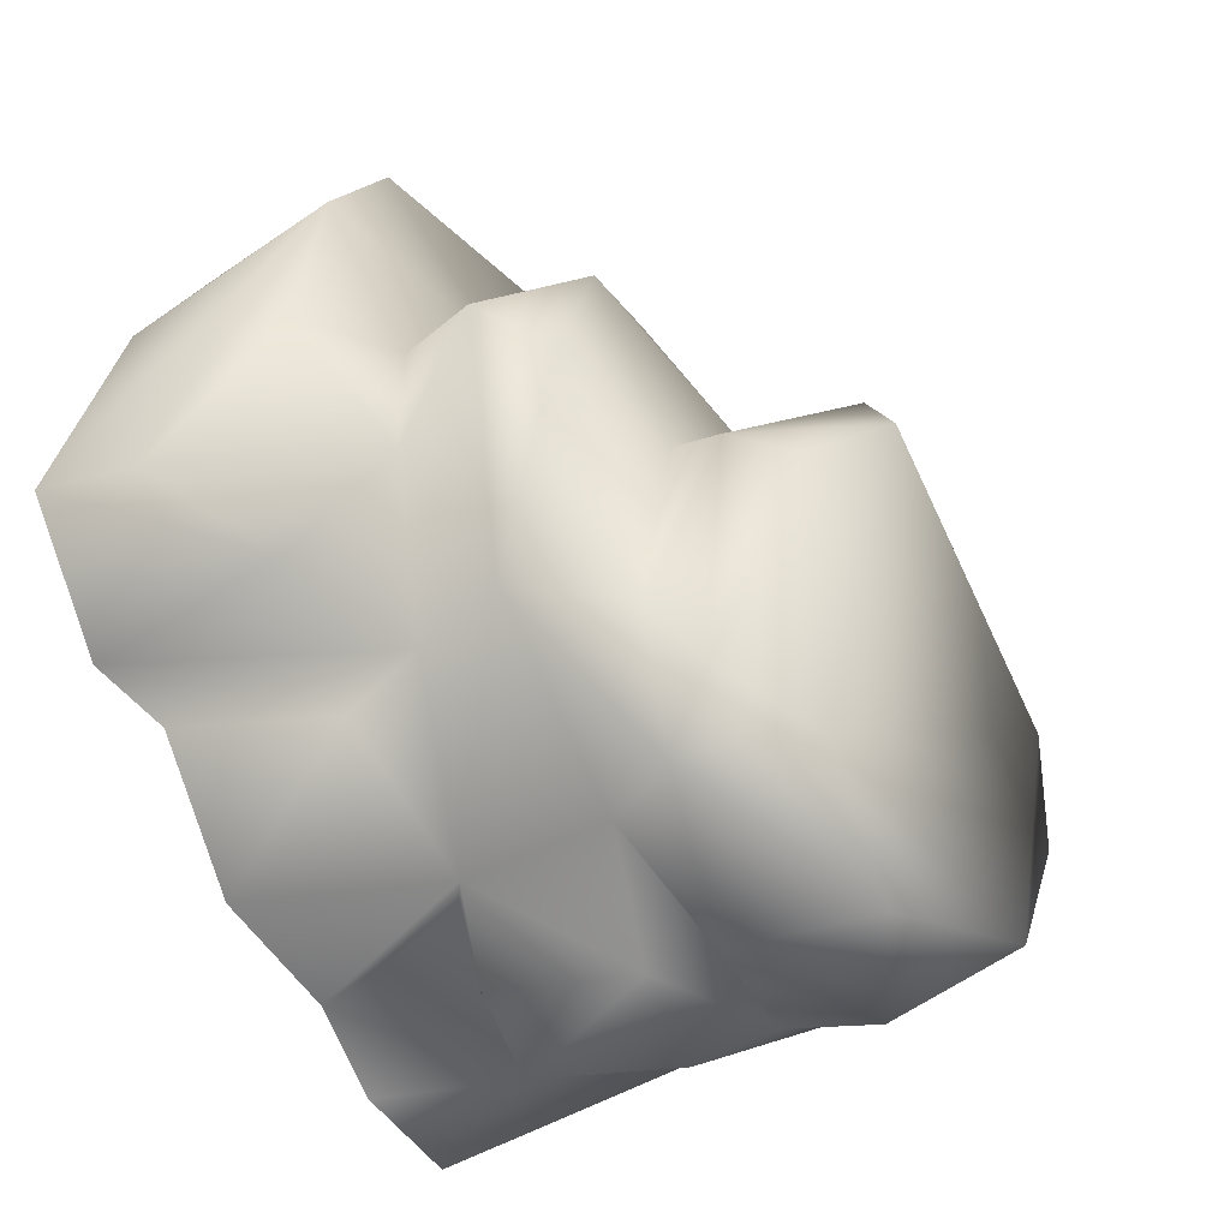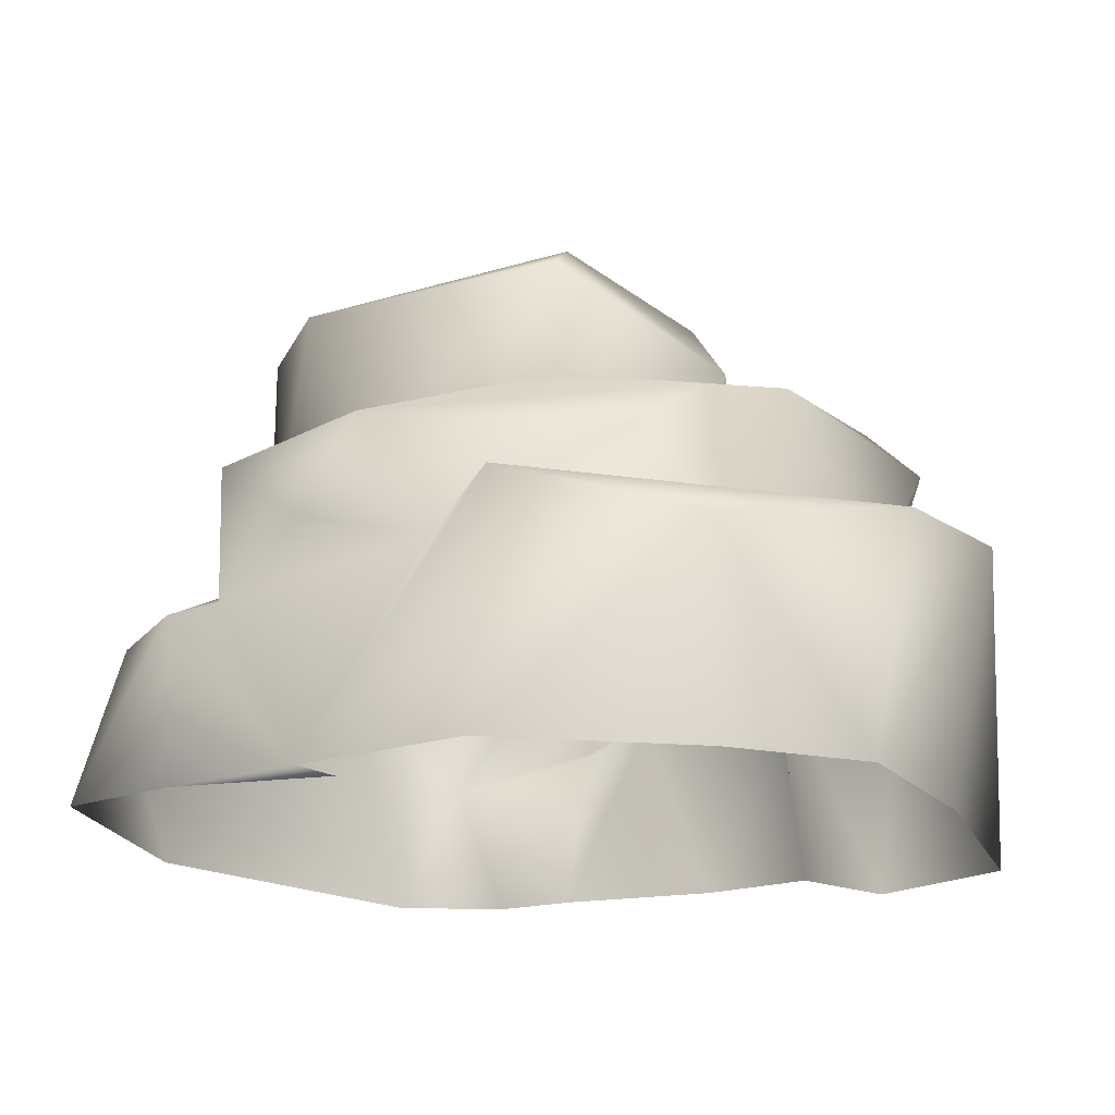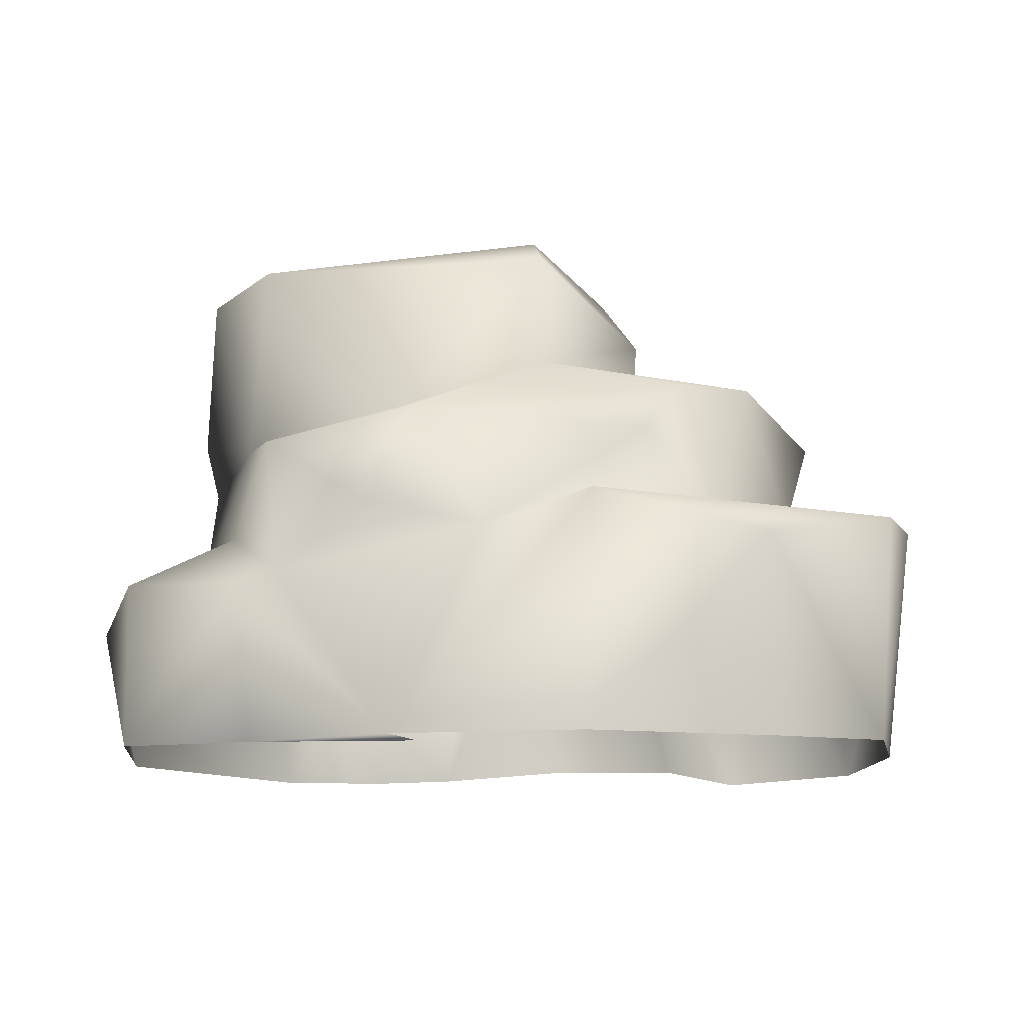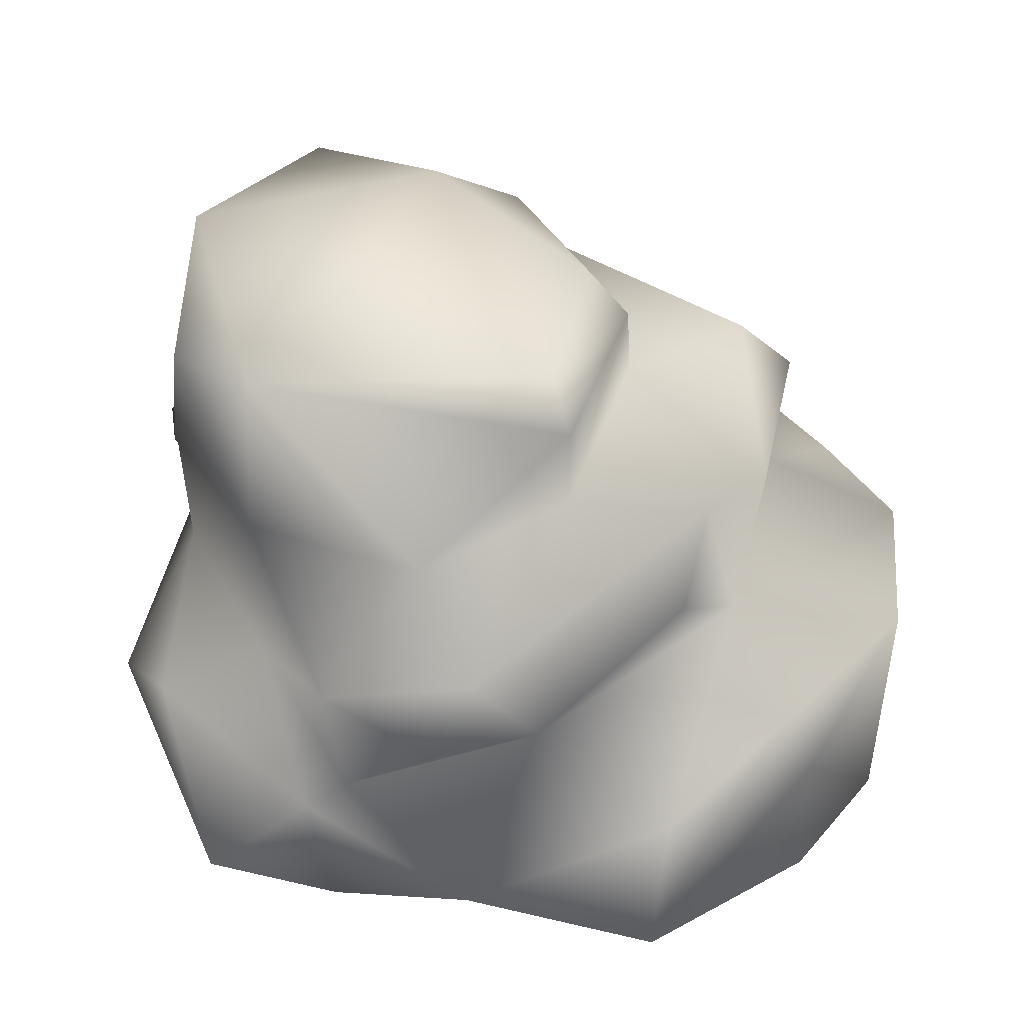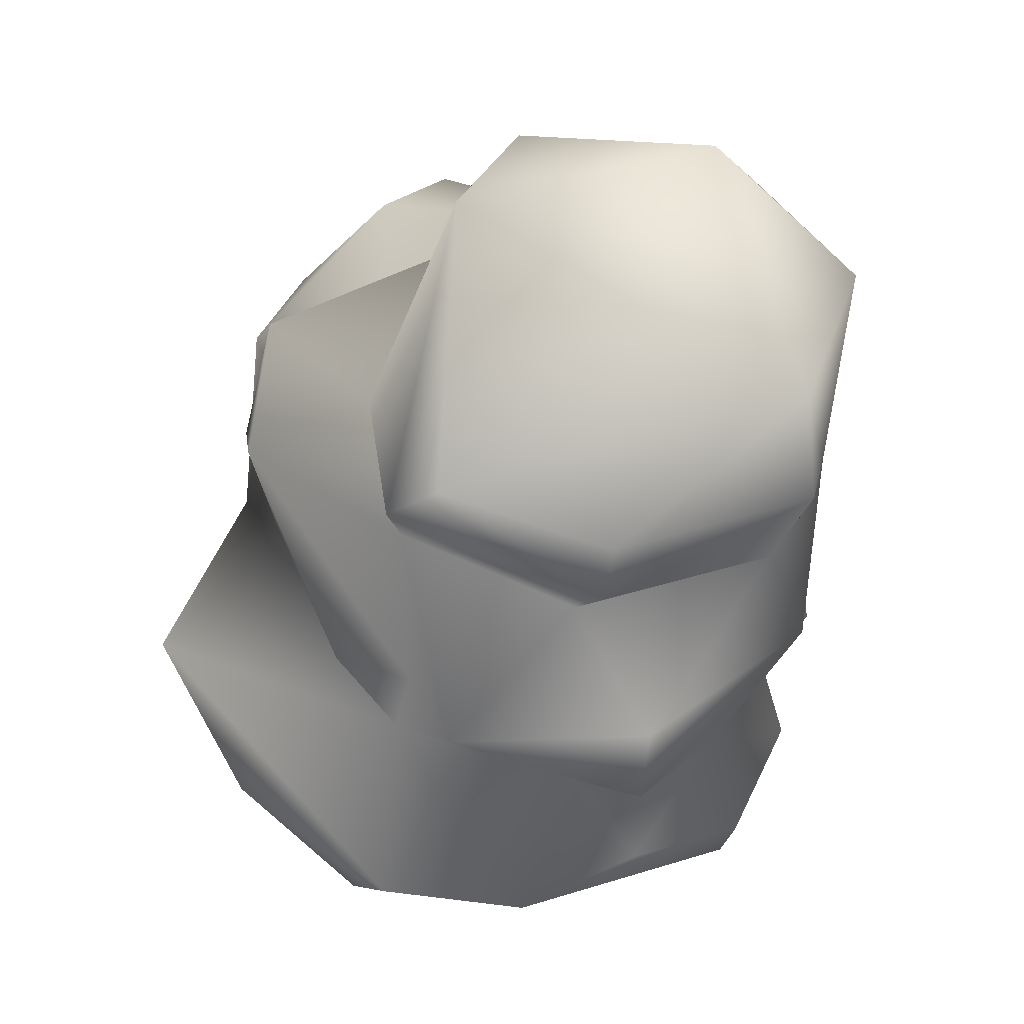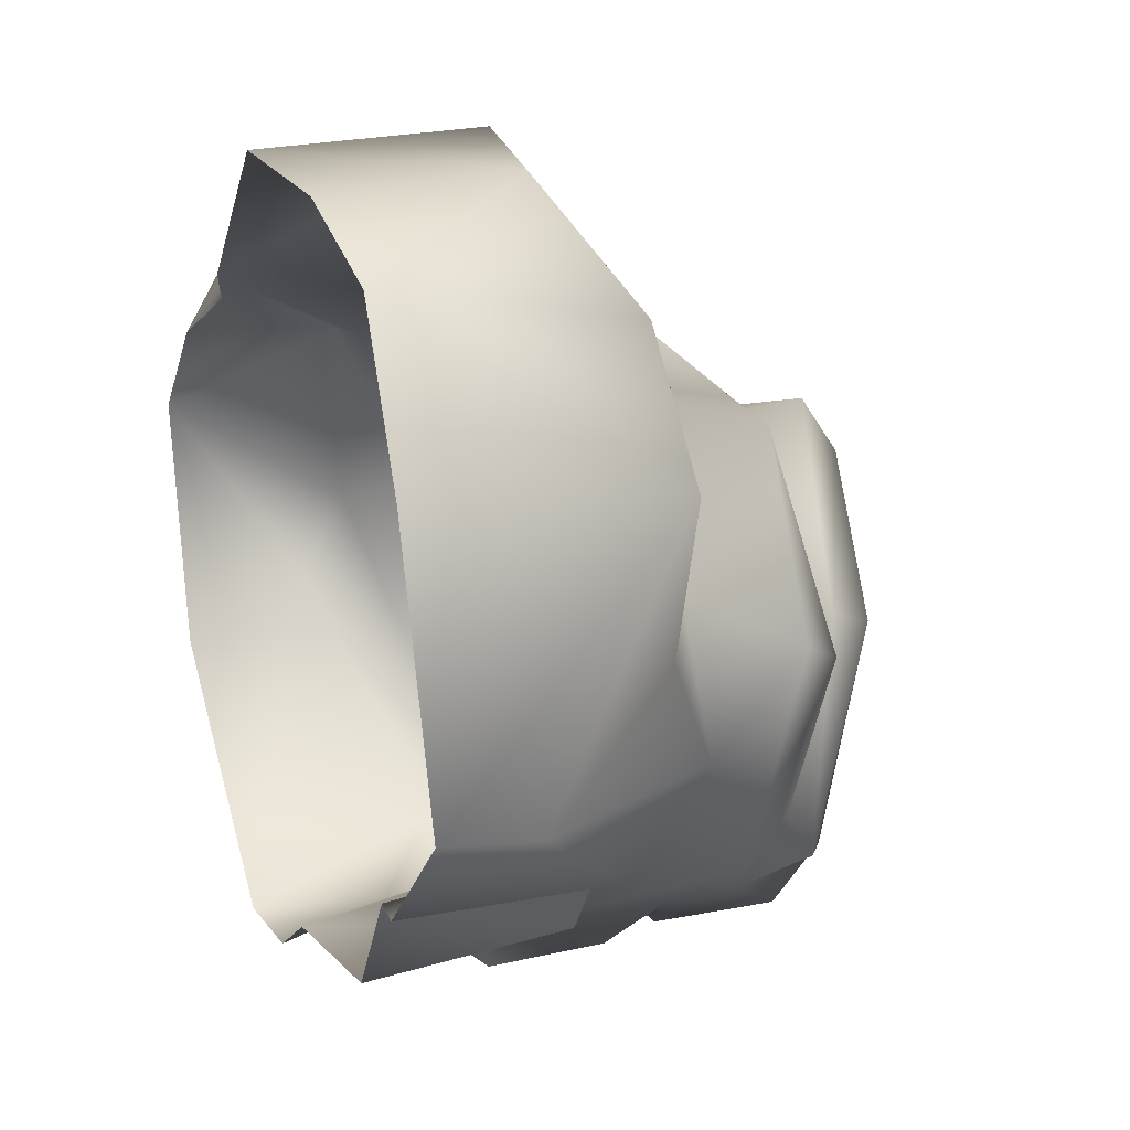
<metadata>
{"format":"obj","ext":"obj","renderer":"f3d","projection":"perspective","resolution":1024,"background":"white","views":[{"elev":-42.1,"azim":122.9,"up":"+Z"},{"elev":72.4,"azim":2.2,"up":"+Z"},{"elev":-10.6,"azim":-18.2,"up":"+Y"},{"elev":48.2,"azim":-30.4,"up":"+Y"},{"elev":78.9,"azim":62.5,"up":"+Y"},{"elev":19.5,"azim":68.6,"up":"+Z"}]}
</metadata>
<code>
v 2.836 -0.4419 1.642
v 3.116 1.481 1.564
v 3.463 -0.442 -0.3896
v 2.16 -0.415 2.857
v 2.433 1.417 2.564
v 1.032 1.105 3.289
v 1.209 1.569 1.814
v -0.4117 1.353 3.331
v -0.835 1.294 1.955
v -1.634 -0.4053 2.116
v 2.414 1.672 0.6079
v 3.173 1.292 0.477
v 3.367 0.3337 -0.5197
v 1.661 2.653 1.495
v 2.778 2.441 0.2827
v 2.616 1.821 -0.5395
v 2.182 2.313 -1.599
v 1.786 1.432 -1.396
v 0.8181 1.115 -2.472
v 0.8385 2.267 -2.493
v 1.024 2.784 -2.368
v 0.03828 2.531 -3.08
v -0.08949 3.645 -3.164
v -1.298 2.953 -3.02
v 0.1293 2.059 -3.139
v -1.246 2.219 -2.816
v 2.792 1.116 -1.22
v 2.667 -0.4931 -1.265
v 2.079 -0.3734 -1.431
v 1.995 1.065 -1.925
v 1.366 -0.3223 -2.407
v 0.2114 -0.4301 -2.488
v -1.533 3.867 -2.623
v 0.3859 0.9924 -3.013
v -0.7644 0.5447 -2.876
v 0.2979 0.7294 -2.25
v -0.3562 -0.4366 -2.903
v -0.7849 1.811 -3.217
v 0.2979 0.7294 -2.25
v 0.2979 0.7294 -2.25
v -1.216 -0.4407 -3.001
v 0.6383 3.675 -2.317
v -2.067 3.913 -0.5254
v 0.0187 4.024 0.7075
v 1.033 3.824 -0.3249
v 1.329 3.273 -2.046
v -2.387 3.755 -1.264
v 1.552 2.938 -1.555
v 2.396 2.858 0.01798
v 1.189 2.954 0.07073
v 1.294 3.394 -0.1377
v -0.02526 2.881 1.06
v 1.033 3.824 -0.3249
v 0.0187 4.024 0.7075
v -0.06408 3.76 1.132
v -0.02526 2.881 1.06
v -1.282 2.444 0.7578
v -2.067 3.913 -0.5254
v -2.199 2.258 -0.5436
v -2.422 1.996 1.195
v -1.409 2.219 1.88
v 1.047 2.649 1.545
v 0.533 2.156 2.007
v -2.433 1.388 0.02649
v -2.343 0.9223 1.351
v -1.775 1.444 1.817
v -0.835 1.294 1.955
v -1.634 -0.4053 2.116
v -2.387 3.755 -1.264
v -2.384 2.5 -1.575
v -1.533 3.867 -2.623
v 1.209 1.569 1.814
v -1.298 2.953 -3.02
v -1.246 2.219 -2.816
v -2.145 2.176 -2.231
v -2.376 1.345 -1.488
v -1.628 1.223 -2.546
v -3.342 0.6538 -0.9751
v -1.216 -0.4407 -3.001
v -2.988 -0.4418 -1.335
v -0.7849 1.811 -3.217
v -3.401 -0.4319 0.6229
v -0.7644 0.5447 -2.876
v -3.263 1 -0.3053
v -2.709 0.8252 1.326
v -2.576 -0.4412 1.44
v -1.376 -0.4418 1.993
v 1.126 -0.4416 3.248
v -0.4554 -0.4415 3.274
g Rock5_2759_159
f 1 3 2
f 2 4 1
f 5 4 2
f 5 6 4
f 2 7 5
f 7 8 5
f 8 6 5
f 7 9 8
f 8 9 10
f 11 7 2
f 2 12 11
f 2 13 12
f 13 2 3
f 7 11 14
f 14 11 15
f 16 15 11
f 13 16 12
f 12 16 11
f 15 16 17
f 18 17 16
f 18 19 17
f 20 17 19
f 21 17 20
f 22 21 20
f 22 23 21
f 24 23 22
f 19 25 20
f 25 26 20
f 26 22 20
f 26 24 22
f 16 27 18
f 16 13 27
f 18 27 28
f 28 27 3
f 18 28 29
f 30 19 18
f 30 18 29
f 29 31 30
f 30 31 19
f 32 19 31
f 24 33 23
f 19 34 25
f 35 25 34
f 32 35 36
f 32 37 35
f 38 25 35
f 38 26 25
f 34 39 35
f 34 19 39
f 40 19 32
f 13 3 27
f 41 35 37
f 42 33 43
f 42 43 44
f 45 42 44
f 46 42 45
f 42 46 21
f 42 21 23
f 23 33 42
f 33 47 43
f 21 46 48
f 48 17 21
f 49 17 48
f 48 50 49
f 51 50 48
f 46 51 48
f 52 50 51
f 50 52 14
f 49 50 14
f 51 46 53
f 54 51 53
f 15 17 49
f 15 49 14
f 55 51 54
f 55 56 51
f 55 57 52
f 55 58 57
f 55 54 58
f 59 57 58
f 59 60 57
f 57 60 61
f 52 57 61
f 52 61 62
f 62 14 52
f 63 62 61
f 63 61 9
f 60 59 64
f 60 64 65
f 66 60 65
f 66 61 60
f 66 65 67
f 61 66 67
f 67 65 68
f 69 59 58
f 70 59 69
f 69 71 70
f 72 63 9
f 62 63 7
f 70 71 73
f 73 74 70
f 75 70 74
f 75 59 70
f 59 75 76
f 76 64 59
f 75 77 76
f 78 76 77
f 78 77 79
f 80 78 79
f 77 75 81
f 74 81 75
f 78 80 82
f 77 83 79
f 77 81 83
f 84 76 78
f 84 78 82
f 84 82 85
f 64 84 85
f 76 84 64
f 86 85 82
f 68 85 86
f 68 86 87
f 65 85 68
f 64 85 65
f 6 89 88
f 6 8 89
f 8 10 89
f 6 88 4
f 14 62 7

</code>
